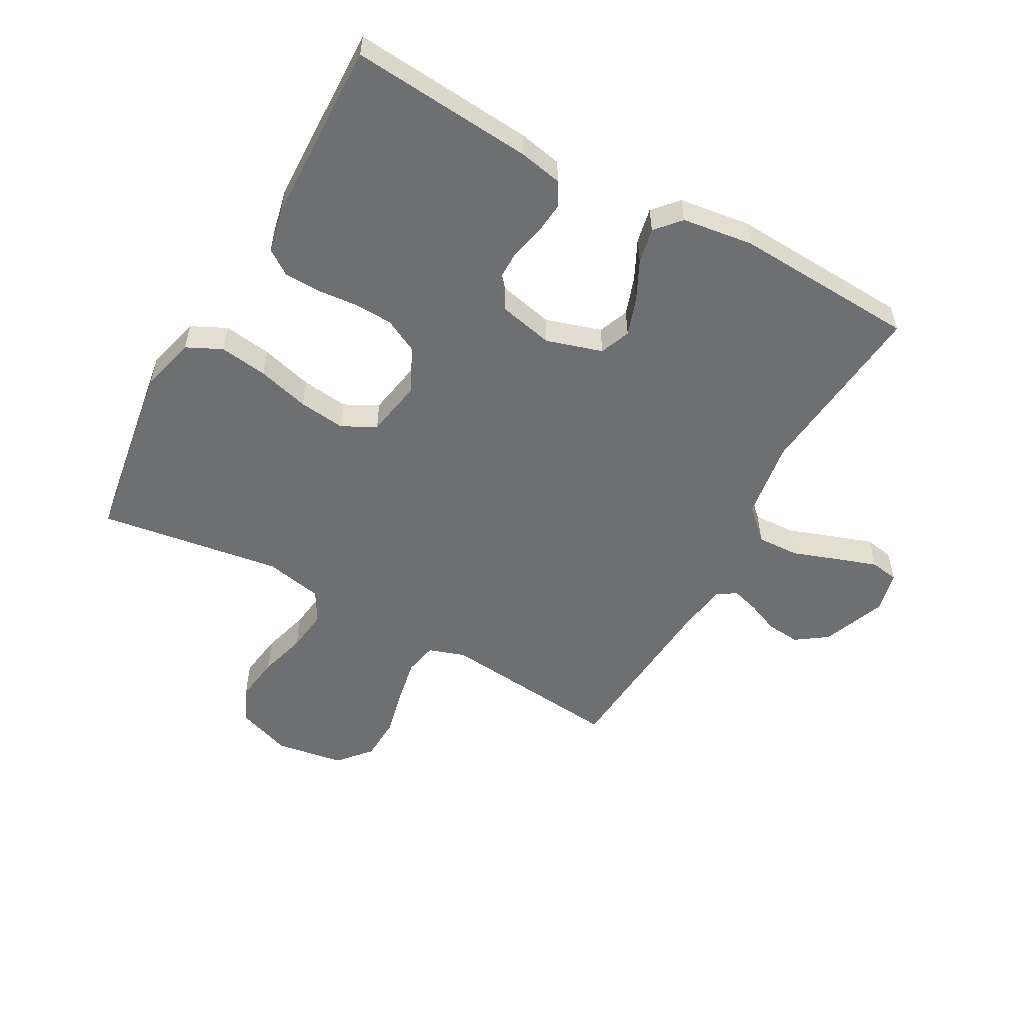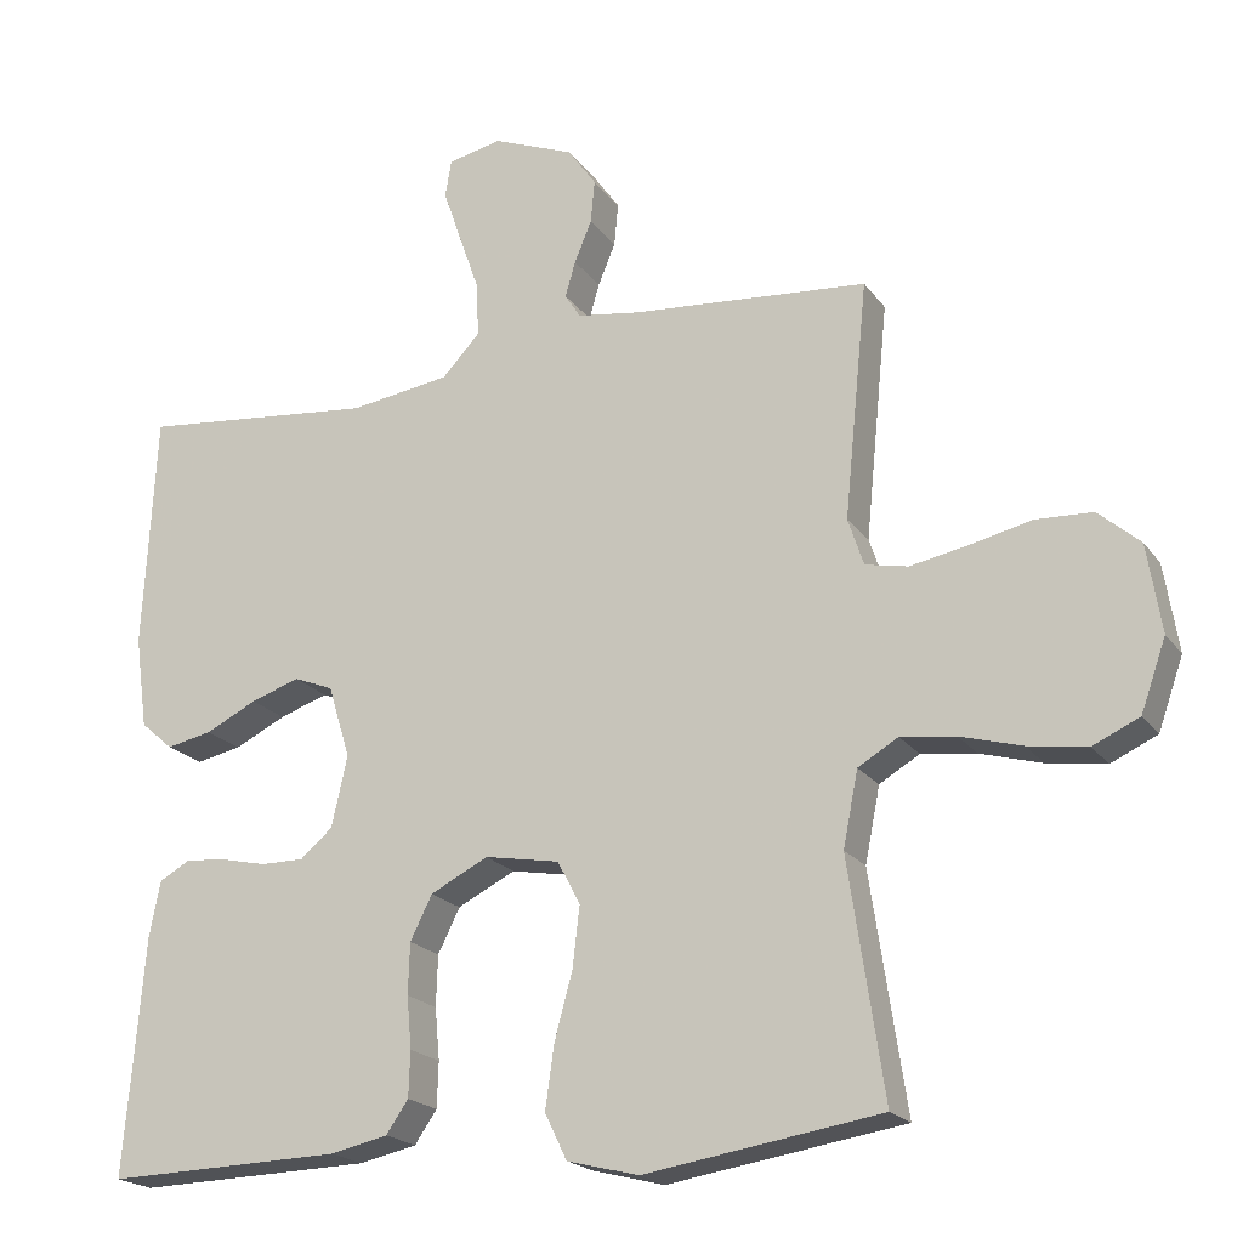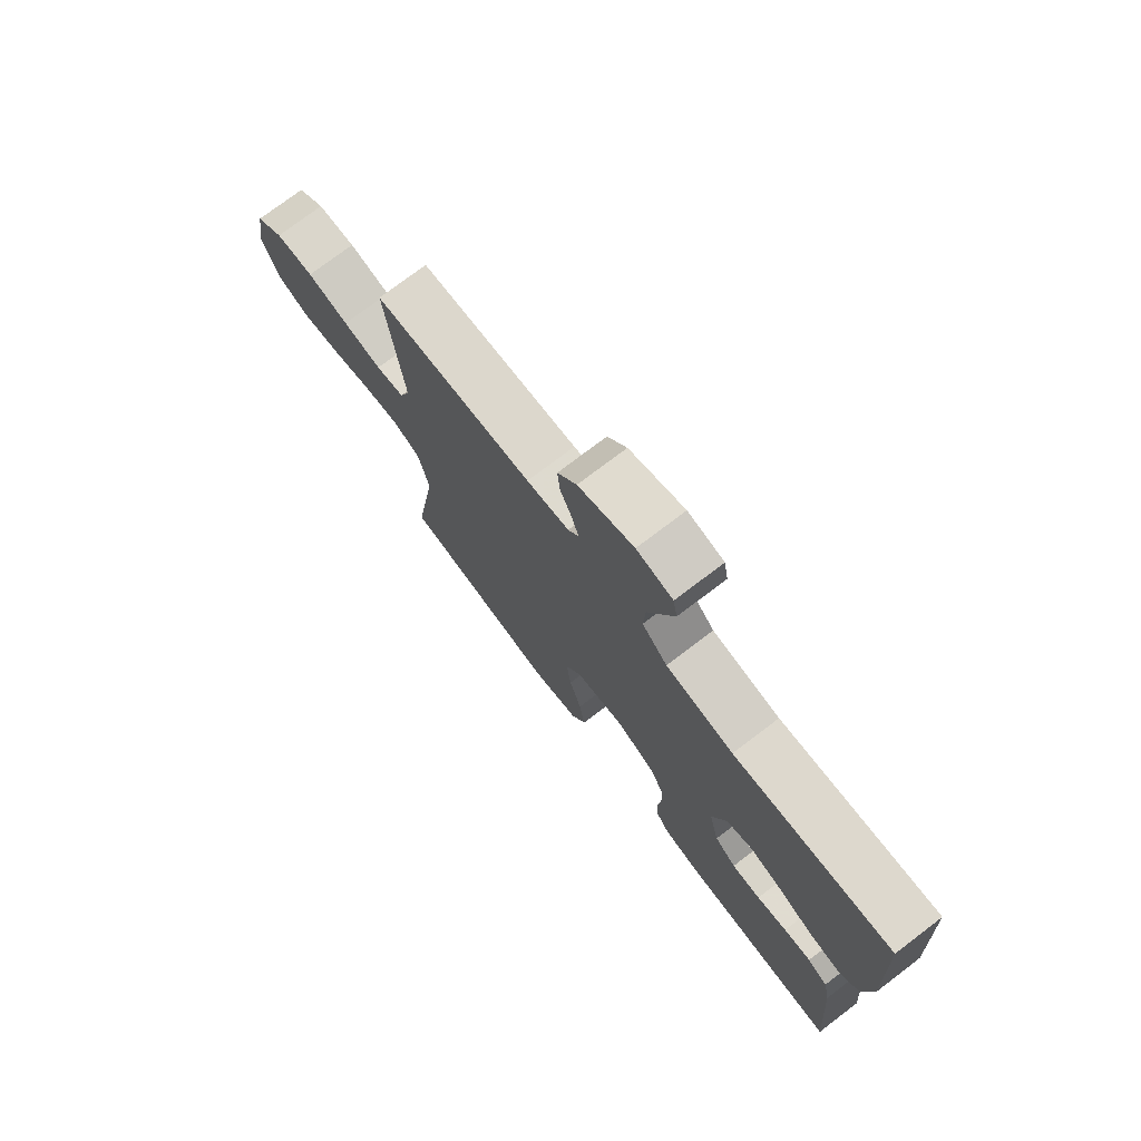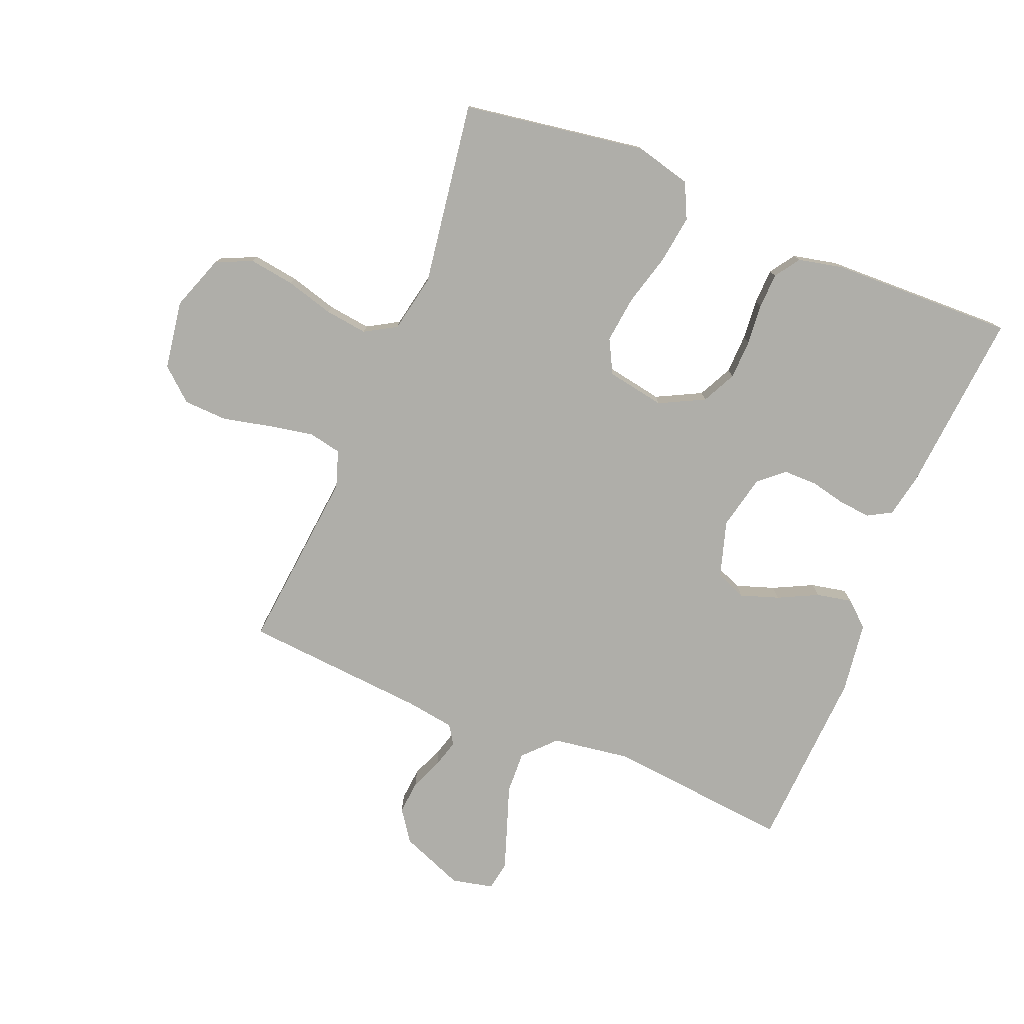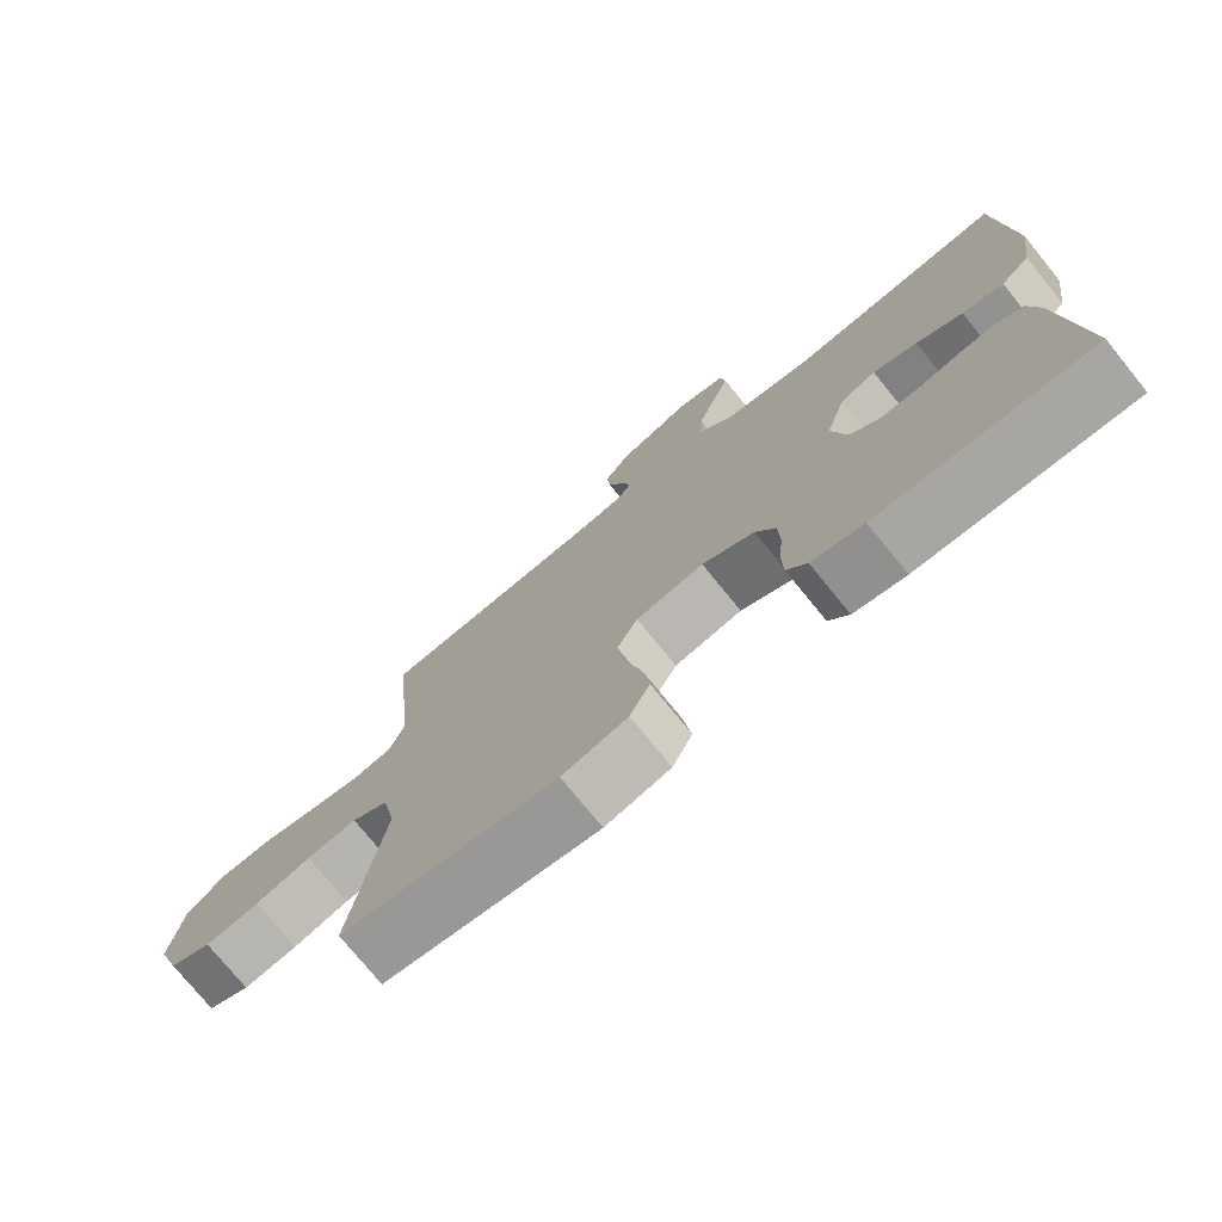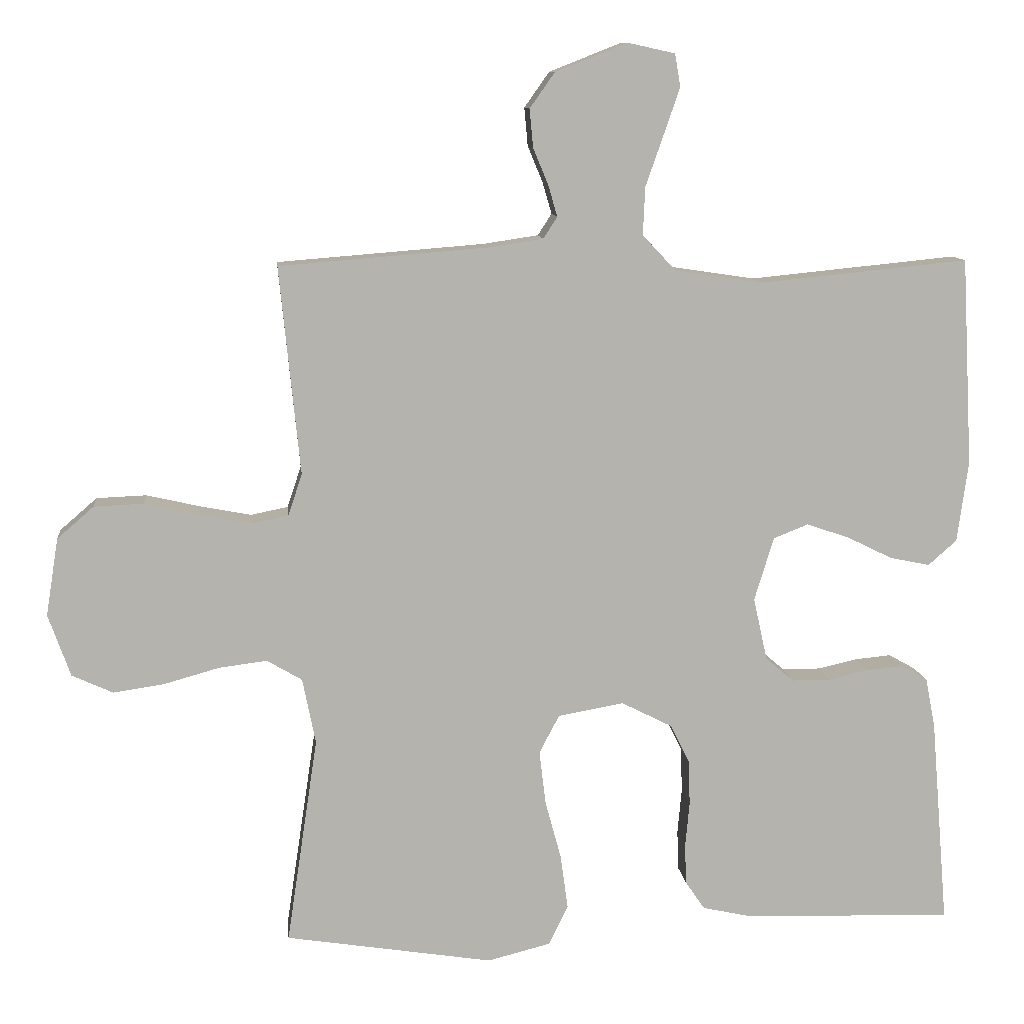
<metadata>
{"format":"obj","ext":"obj","renderer":"f3d","projection":"perspective","resolution":1024,"background":"white","views":[{"elev":-54.5,"azim":-119.0,"up":"+Y"},{"elev":-20.1,"azim":25.2,"up":"+Z"},{"elev":75.6,"azim":-127.2,"up":"+Z"},{"elev":-77.5,"azim":157.8,"up":"+Y"},{"elev":-75.4,"azim":-140.9,"up":"+Z"},{"elev":10.3,"azim":174.1,"up":"+Z"}]}
</metadata>
<code>
v -0.5 0.07 -0.5
v -0.475 0.07 -0.2
v -0.461 0.07 -0.129
v -0.422 0.07 -0.107
v -0.37 0.07 -0.112
v -0.312 0.07 -0.125
v -0.257 0.07 -0.125
v -0.216 0.07 -0.09
v -0.196 0.07 0
v -0.224 0.07 0.092
v -0.274 0.07 0.112
v -0.336 0.07 0.091
v -0.401 0.07 0.059
v -0.459 0.07 0.047
v -0.5 0.07 0.083
v -0.516 0.07 0.2
v -0.5 0.07 0.5
v -0.2 0.07 0.47
v -0.072 0.07 0.489
v -0.024 0.07 0.54
v -0.027 0.07 0.609
v -0.053 0.07 0.683
v -0.076 0.07 0.75
v -0.068 0.07 0.797
v 0 0.07 0.812
v 0.104 0.07 0.771
v 0.14 0.07 0.72
v 0.135 0.07 0.665
v 0.113 0.07 0.612
v 0.1 0.07 0.567
v 0.12 0.07 0.536
v 0.2 0.07 0.524
v 0.5 0.07 0.5
v 0.47 0.07 0.2
v 0.49 0.07 0.14
v 0.544 0.07 0.129
v 0.617 0.07 0.143
v 0.696 0.07 0.161
v 0.768 0.07 0.158
v 0.821 0.07 0.112
v 0.839 0.07 0
v 0.807 0.07 -0.09
v 0.748 0.07 -0.117
v 0.673 0.07 -0.106
v 0.595 0.07 -0.084
v 0.525 0.07 -0.075
v 0.474 0.07 -0.105
v 0.455 0.07 -0.2
v 0.5 0.07 -0.5
v 0.2 0.07 -0.547
v 0.109 0.07 -0.524
v 0.081 0.07 -0.466
v 0.092 0.07 -0.387
v 0.115 0.07 -0.302
v 0.124 0.07 -0.225
v 0.095 0.07 -0.17
v 0 0.07 -0.153
v -0.073 0.07 -0.19
v -0.101 0.07 -0.246
v -0.103 0.07 -0.311
v -0.097 0.07 -0.377
v -0.099 0.07 -0.435
v -0.127 0.07 -0.476
v -0.2 0.07 -0.492
v -0.5 0 -0.5
v -0.475 0 -0.2
v -0.461 0 -0.129
v -0.422 0 -0.107
v -0.37 0 -0.112
v -0.312 0 -0.125
v -0.257 0 -0.125
v -0.216 0 -0.09
v -0.196 0 0
v -0.224 0 0.092
v -0.274 0 0.112
v -0.336 0 0.091
v -0.401 0 0.059
v -0.459 0 0.047
v -0.5 0 0.083
v -0.516 0 0.2
v -0.5 0 0.5
v -0.2 0 0.47
v -0.072 0 0.489
v -0.024 0 0.54
v -0.027 0 0.609
v -0.053 0 0.683
v -0.076 0 0.75
v -0.068 0 0.797
v 0 0 0.812
v 0.104 0 0.771
v 0.14 0 0.72
v 0.135 0 0.665
v 0.113 0 0.612
v 0.1 0 0.567
v 0.12 0 0.536
v 0.2 0 0.524
v 0.5 0 0.5
v 0.47 0 0.2
v 0.49 0 0.14
v 0.544 0 0.129
v 0.617 0 0.143
v 0.696 0 0.161
v 0.768 0 0.158
v 0.821 0 0.112
v 0.839 0 0
v 0.807 0 -0.09
v 0.748 0 -0.117
v 0.673 0 -0.106
v 0.595 0 -0.084
v 0.525 0 -0.075
v 0.474 0 -0.105
v 0.455 0 -0.2
v 0.5 0 -0.5
v 0.2 0 -0.547
v 0.109 0 -0.524
v 0.081 0 -0.466
v 0.092 0 -0.387
v 0.115 0 -0.302
v 0.124 0 -0.225
v 0.095 0 -0.17
v 0 0 -0.153
v -0.073 0 -0.19
v -0.101 0 -0.246
v -0.103 0 -0.311
v -0.097 0 -0.377
v -0.099 0 -0.435
v -0.127 0 -0.476
v -0.2 0 -0.492
f 60 61 62 63
f 59 60 63 64
f 51 52 53 54
f 51 54 55
f 48 49 50 51
f 47 48 51 55
f 46 47 55 56
f 42 43 44 45
f 42 45 46
f 41 42 46
f 37 38 39 40
f 36 37 40 41
f 35 36 41 46
f 32 33 34
f 31 32 34 35
f 26 27 28 29
f 26 29 30
f 25 26 30
f 24 25 30
f 21 22 23 24
f 21 24 30 31
f 15 16 17 18
f 15 18 19
f 12 13 14 15
f 11 12 15 19
f 10 11 19 20
f 3 4 5 6
f 3 6 7
f 2 3 7
f 59 64 1 2
f 58 59 2 7
f 57 58 7 8
f 56 57 8 9
f 20 21 31 35
f 20 35 46 56
f 9 10 20 56
f 127 126 125 124
f 128 127 124 123
f 118 117 116 115
f 119 118 115
f 115 114 113 112
f 119 115 112 111
f 120 119 111 110
f 109 108 107 106
f 110 109 106
f 110 106 105
f 104 103 102 101
f 105 104 101 100
f 110 105 100 99
f 98 97 96
f 99 98 96 95
f 93 92 91 90
f 94 93 90
f 94 90 89
f 94 89 88
f 88 87 86 85
f 95 94 88 85
f 82 81 80 79
f 83 82 79
f 79 78 77 76
f 83 79 76 75
f 84 83 75 74
f 70 69 68 67
f 71 70 67
f 71 67 66
f 66 65 128 123
f 71 66 123 122
f 72 71 122 121
f 73 72 121 120
f 99 95 85 84
f 120 110 99 84
f 120 84 74 73
f 1 65 66 2
f 2 66 67 3
f 3 67 68 4
f 4 68 69 5
f 5 69 70 6
f 6 70 71 7
f 7 71 72 8
f 8 72 73 9
f 9 73 74 10
f 10 74 75 11
f 11 75 76 12
f 12 76 77 13
f 13 77 78 14
f 14 78 79 15
f 15 79 80 16
f 16 80 81 17
f 17 81 82 18
f 18 82 83 19
f 19 83 84 20
f 20 84 85 21
f 21 85 86 22
f 22 86 87 23
f 23 87 88 24
f 24 88 89 25
f 25 89 90 26
f 26 90 91 27
f 27 91 92 28
f 28 92 93 29
f 29 93 94 30
f 30 94 95 31
f 31 95 96 32
f 32 96 97 33
f 33 97 98 34
f 34 98 99 35
f 35 99 100 36
f 36 100 101 37
f 37 101 102 38
f 38 102 103 39
f 39 103 104 40
f 40 104 105 41
f 41 105 106 42
f 42 106 107 43
f 43 107 108 44
f 44 108 109 45
f 45 109 110 46
f 46 110 111 47
f 47 111 112 48
f 48 112 113 49
f 49 113 114 50
f 50 114 115 51
f 51 115 116 52
f 52 116 117 53
f 53 117 118 54
f 54 118 119 55
f 55 119 120 56
f 56 120 121 57
f 57 121 122 58
f 58 122 123 59
f 59 123 124 60
f 60 124 125 61
f 61 125 126 62
f 62 126 127 63
f 63 127 128 64
f 64 128 65 1

</code>
